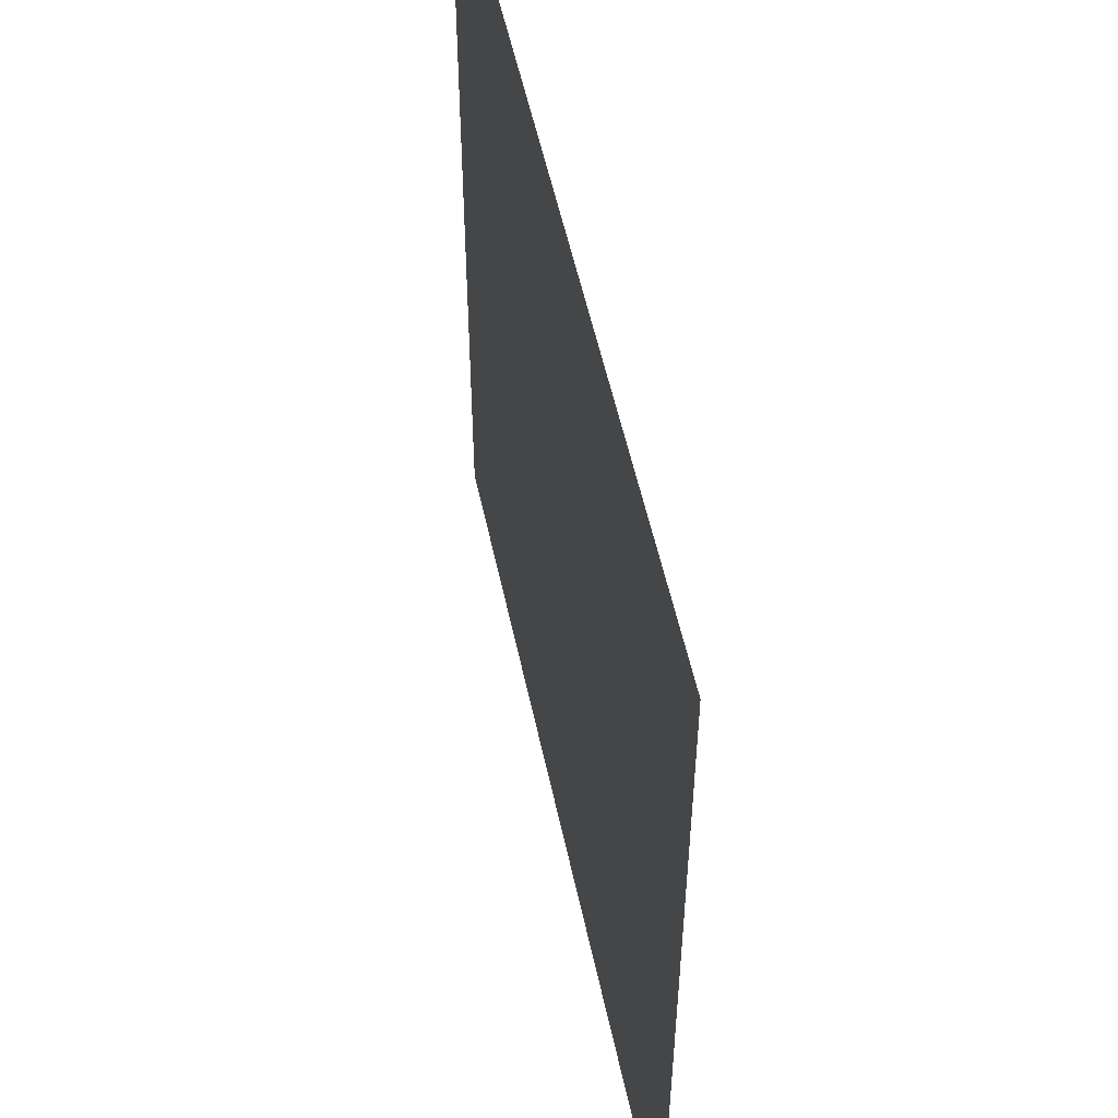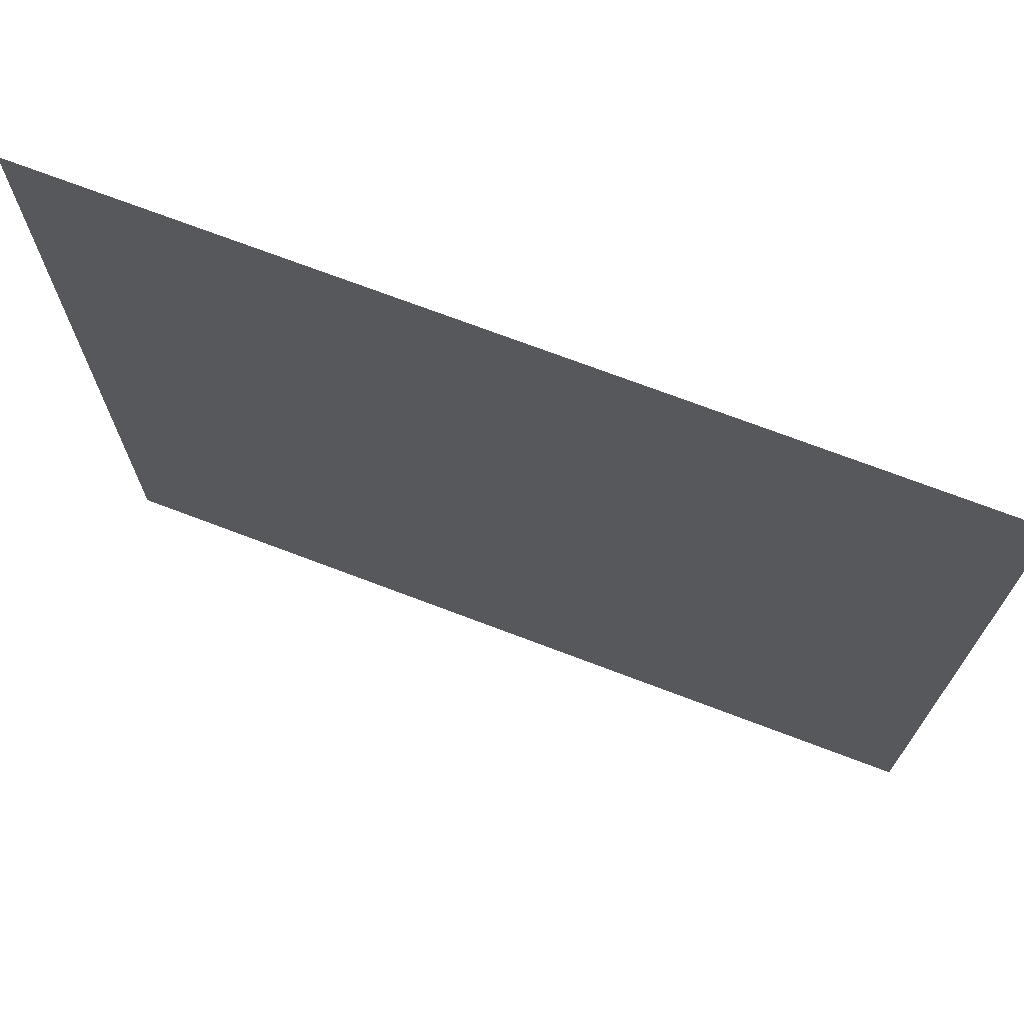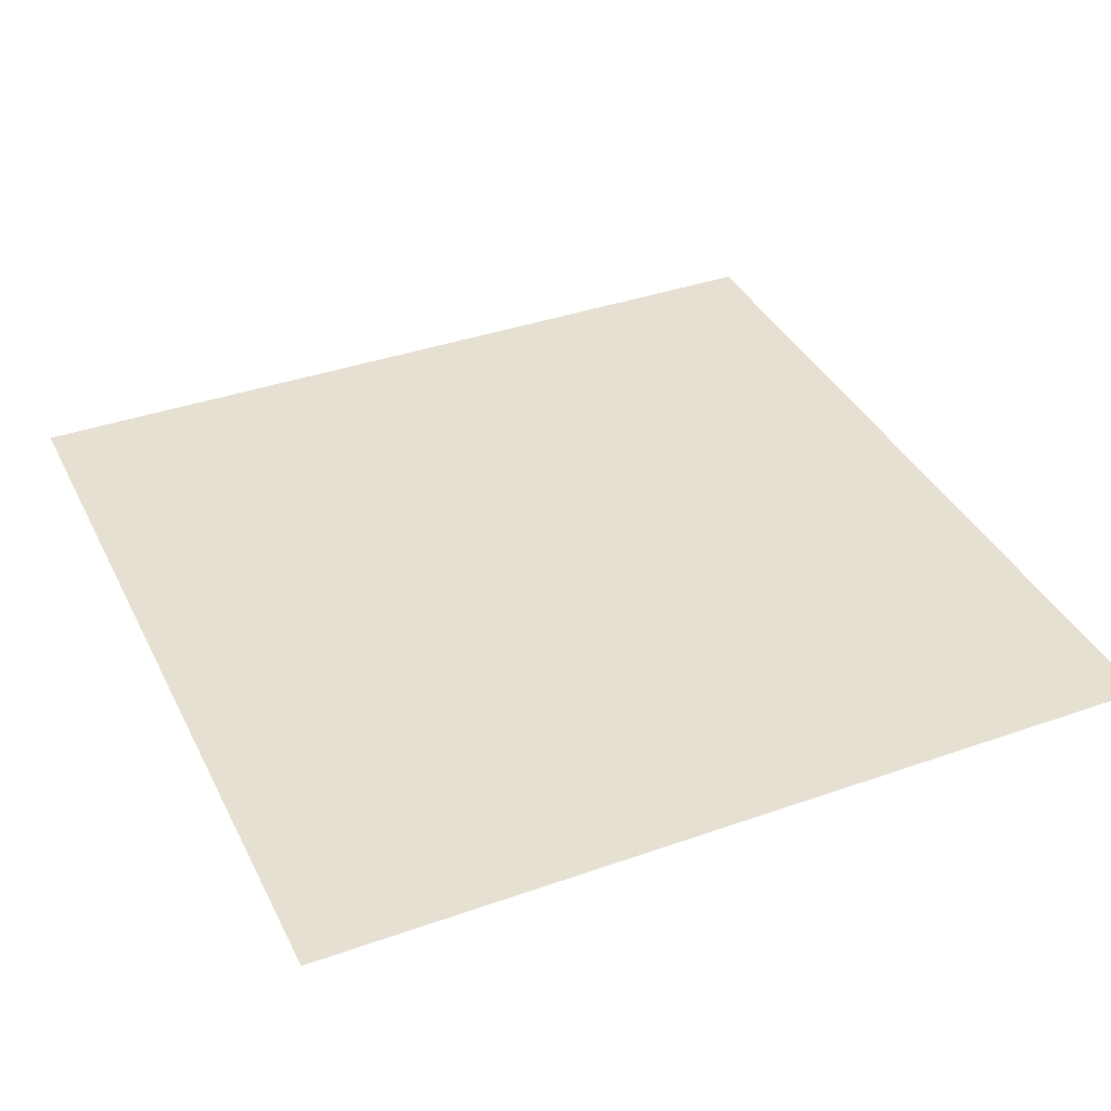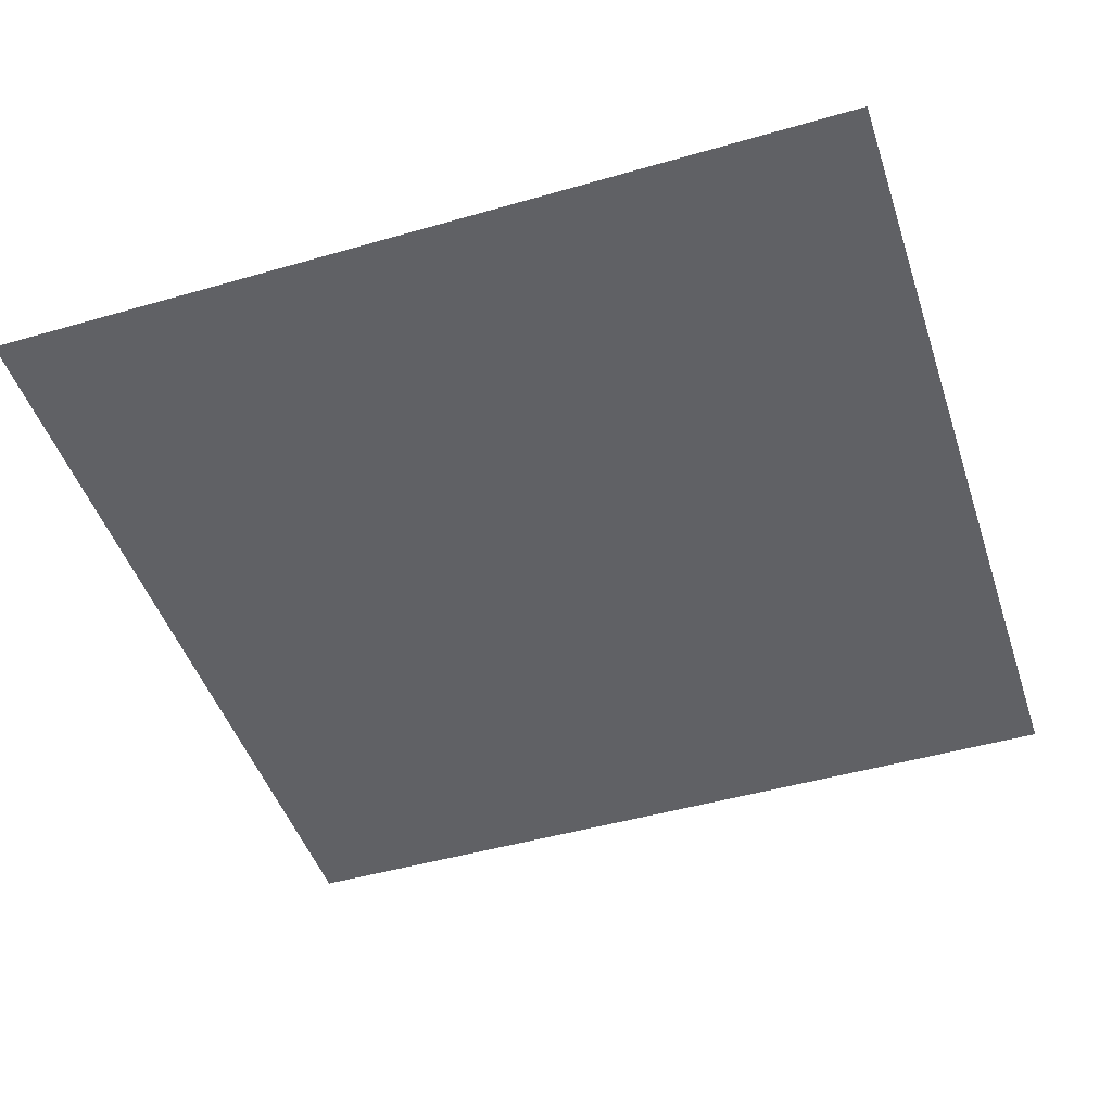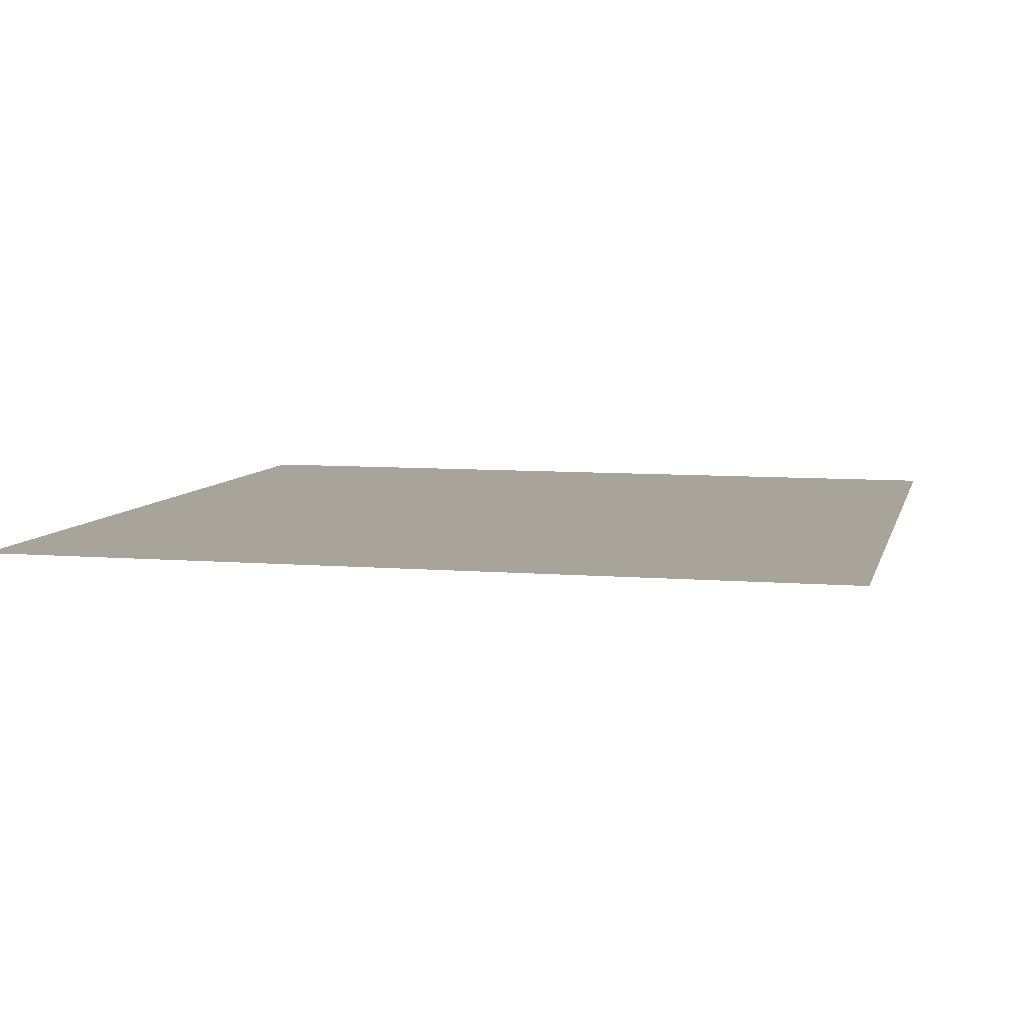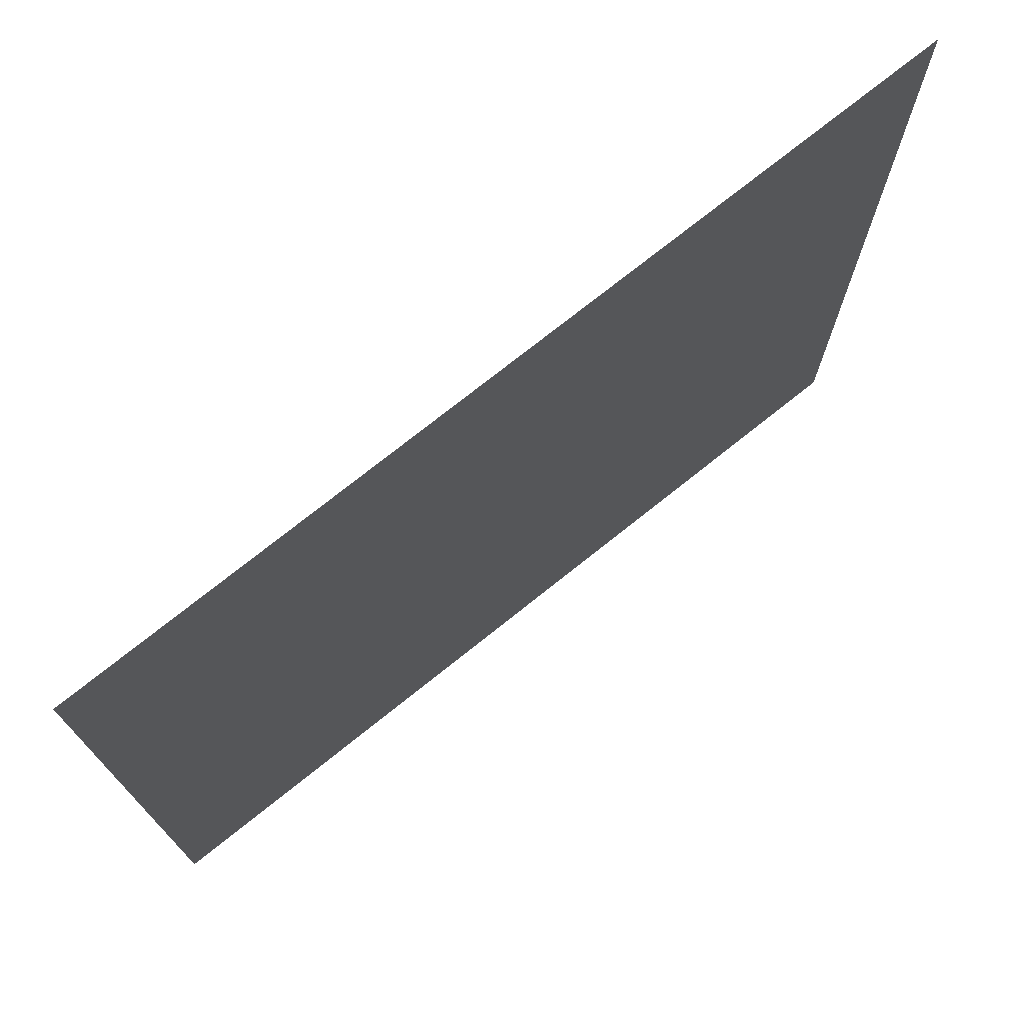
<metadata>
{"format":"obj","ext":"obj","renderer":"f3d","projection":"perspective","resolution":1024,"background":"white","views":[{"elev":54.1,"azim":78.0,"up":"+Z"},{"elev":72.1,"azim":20.8,"up":"+Z"},{"elev":37.8,"azim":-24.2,"up":"+Y"},{"elev":-47.1,"azim":108.1,"up":"+Y"},{"elev":7.3,"azim":103.5,"up":"+Y"},{"elev":74.6,"azim":141.4,"up":"+Z"}]}
</metadata>
<code>
v 0.5 -2.422 0.5
v 0.375 -2.422 0.5
v 0.375 -2.422 0.375
v 0.5 -2.422 0.375
v 0.25 -2.422 0.25
v 0.5 -2.422 0.25
v 0.125 -2.422 0.125
v 0.5 -2.422 0.125
v 0 -2.422 0
v 0.5 -2.422 0
v -0.125 -2.422 -0.125
v 0.5 -2.422 -0.125
v -0.25 -2.422 -0.25
v 0.5 -2.422 -0.25
v -0.375 -2.422 -0.375
v 0.5 -2.422 -0.375
v -0.5 -2.422 -0.5
v 0.5 -2.422 -0.5
v 0.25 -2.422 0.5
v 0.125 -2.422 0.5
v 0 -2.422 0.5
v -0.125 -2.422 0.5
v -0.25 -2.422 0.5
v -0.375 -2.422 0.5
v -0.5 -2.422 0.5
f 1 2 3
f 1 3 4
f 4 3 5
f 4 5 6
f 3 2 19
f 3 19 5
f 6 5 7
f 6 7 8
f 5 19 20
f 5 20 7
f 8 7 9
f 8 9 10
f 7 20 21
f 7 21 9
f 10 9 11
f 10 11 12
f 9 21 22
f 9 22 11
f 12 11 13
f 12 13 14
f 11 22 23
f 11 23 13
f 14 13 15
f 14 15 16
f 13 23 24
f 13 24 15
f 16 15 17
f 16 17 18
f 15 24 25
f 15 25 17

</code>
